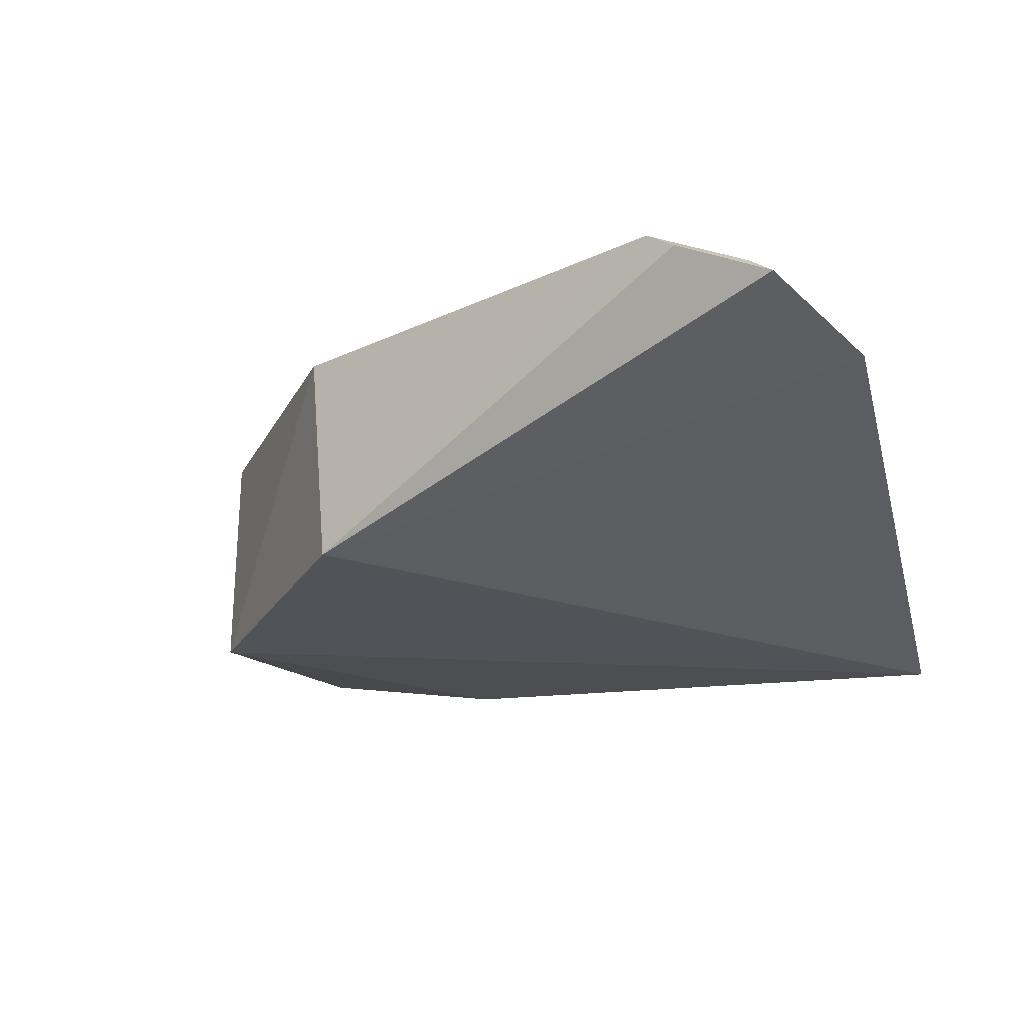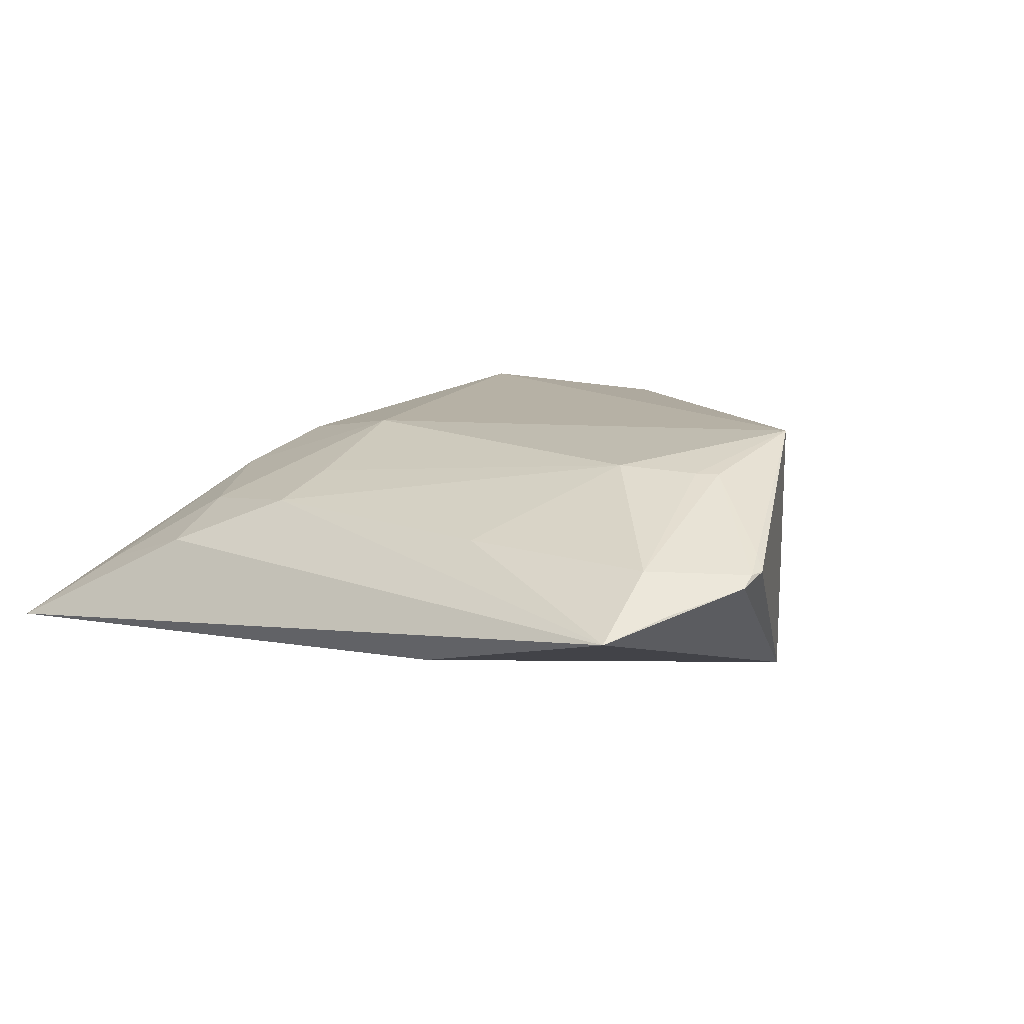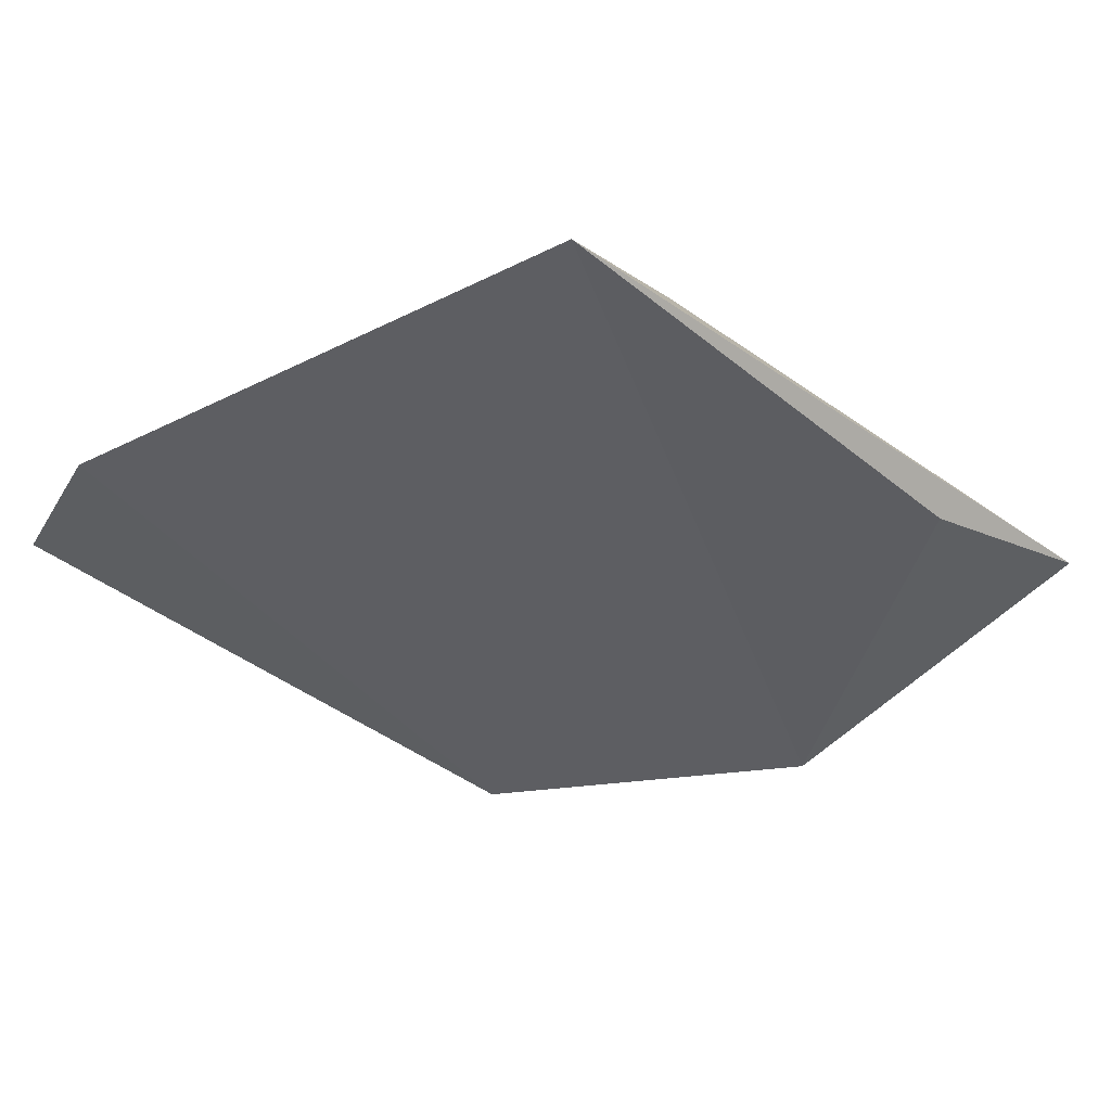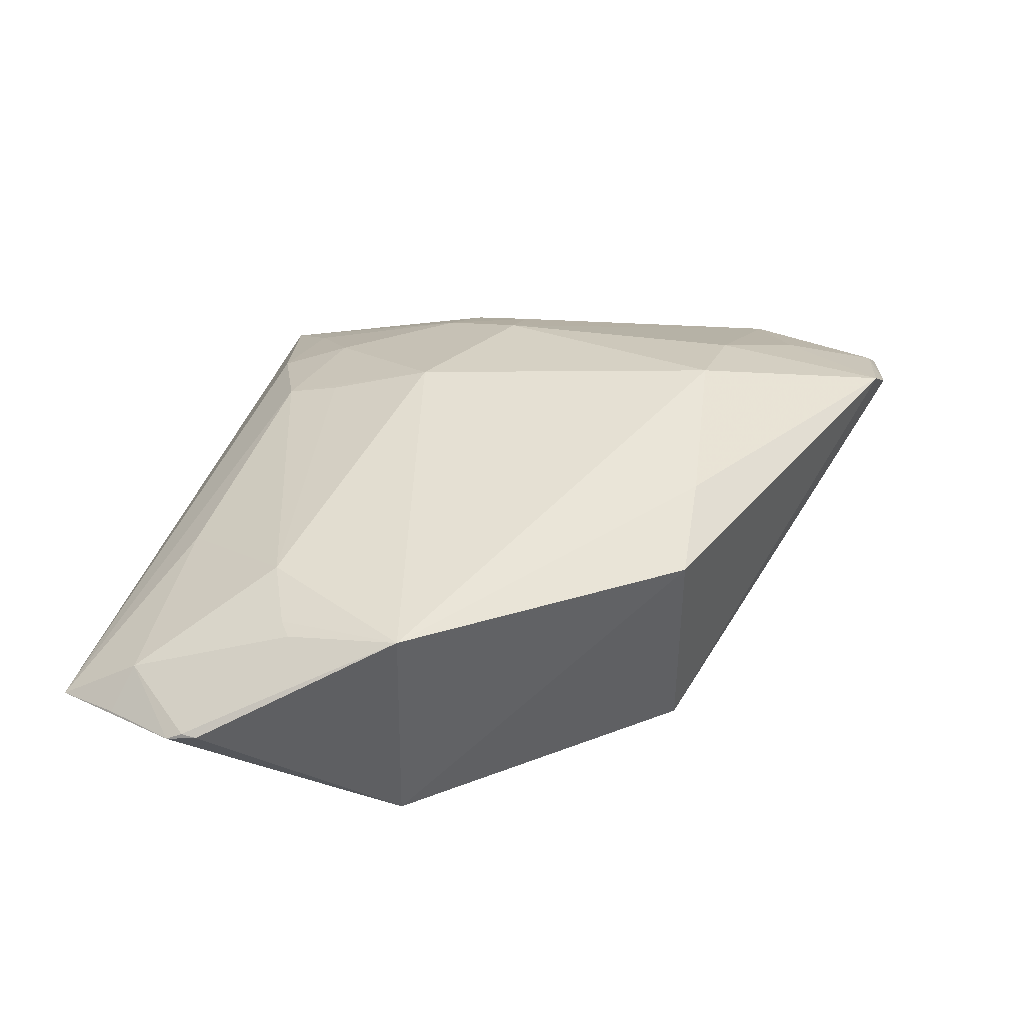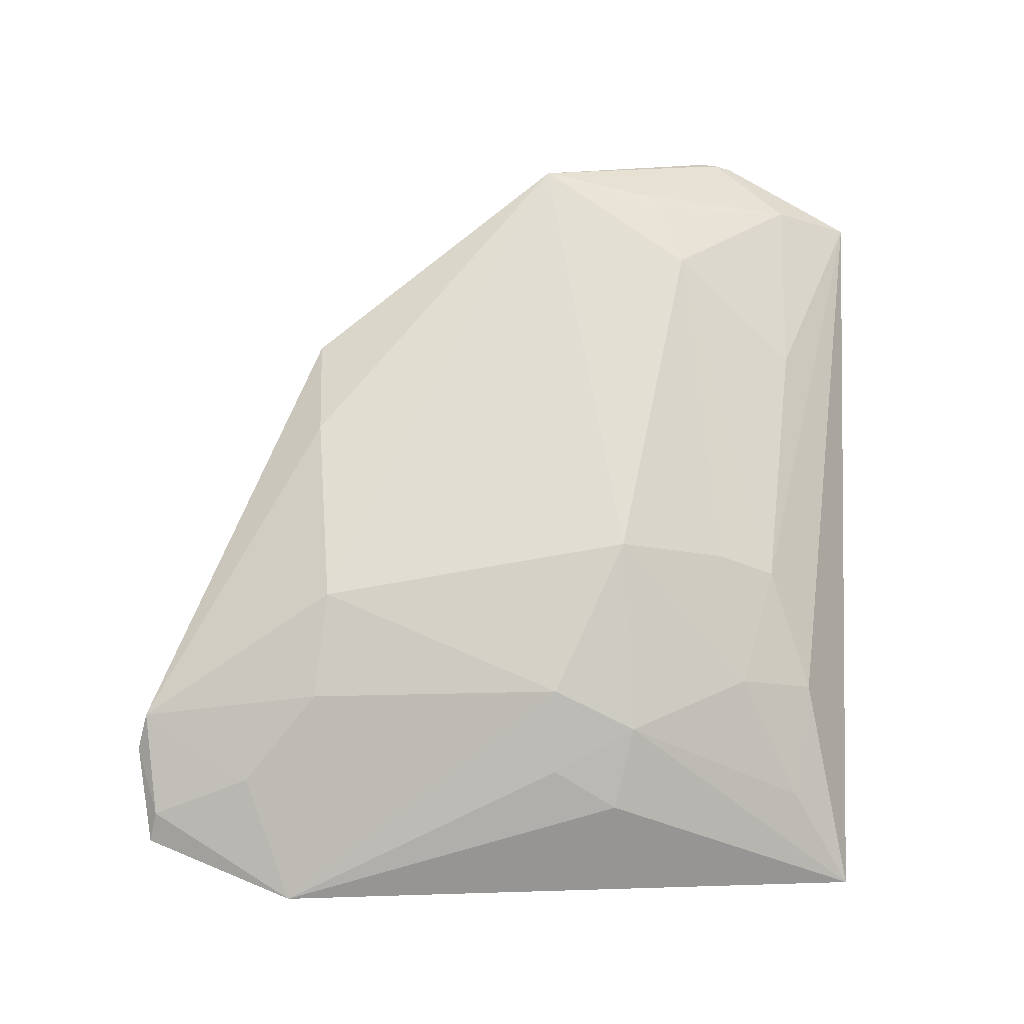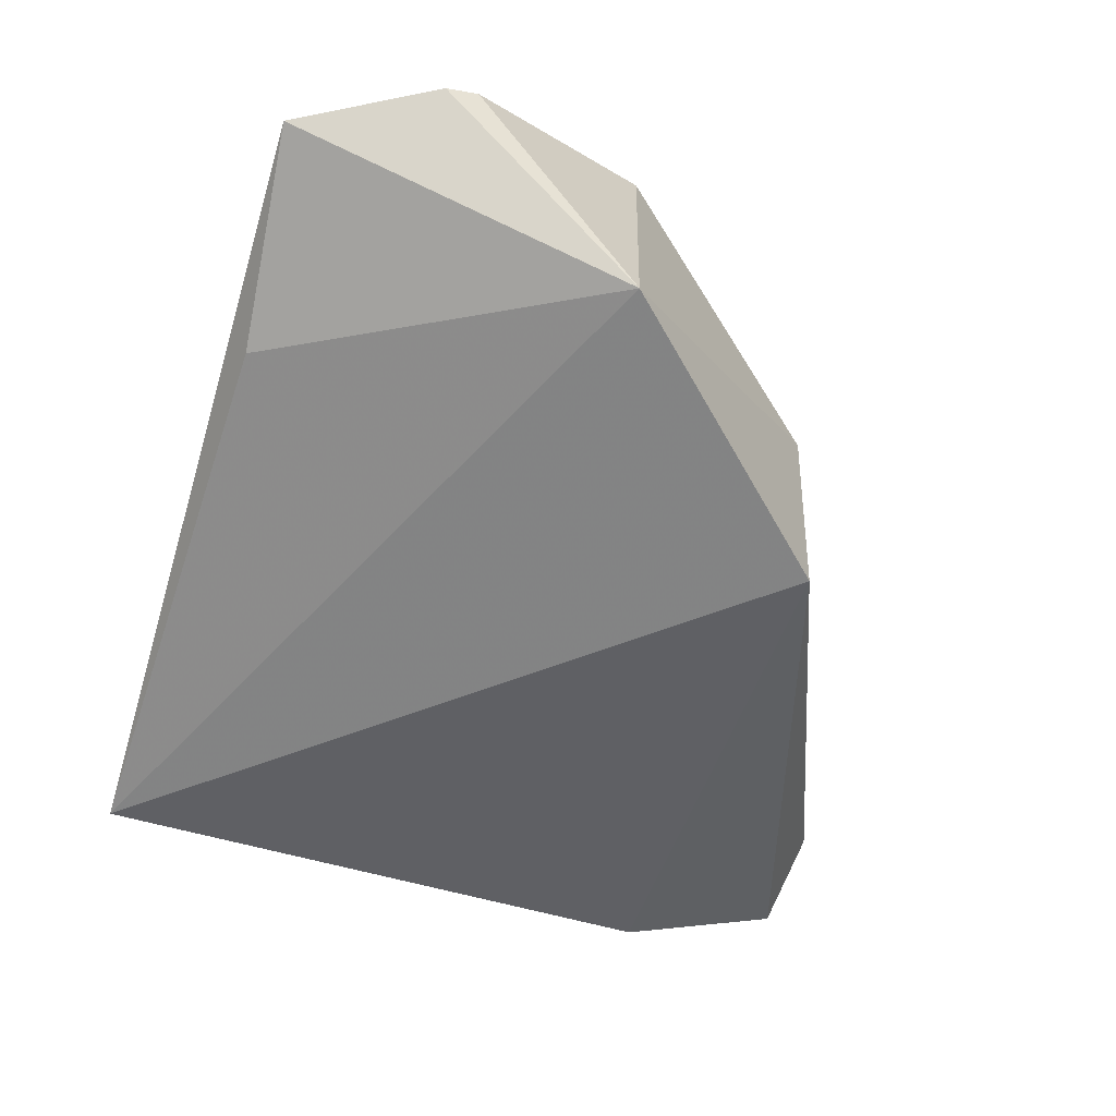
<metadata>
{"format":"obj","ext":"obj","renderer":"f3d","projection":"perspective","resolution":1024,"background":"white","views":[{"elev":-29.2,"azim":17.3,"up":"+Z"},{"elev":13.1,"azim":-146.1,"up":"+Z"},{"elev":-38.6,"azim":130.5,"up":"+Z"},{"elev":41.6,"azim":-79.3,"up":"+Z"},{"elev":65.7,"azim":89.5,"up":"+Z"},{"elev":-57.8,"azim":-109.5,"up":"+Z"}]}
</metadata>
<code>
v 0.1897 -0.08511 0.2119
v 0.2514 -0.01998 0.1896
v 0.11 0.1268 0.2473
v -0.07644 0.2422 0.202
v 0.01588 -0.007576 0.1432
v 0.2387 0.2271 0.1602
v -0.07516 0.0968 0.2575
v 0.1744 -0.007336 0.234
v 0.2265 -0.0803 0.1954
v 0.1145 0.194 0.2226
v -0.07503 0.09848 0.1583
v 0.007359 -0.008321 0.2394
v 0.1333 -0.001507 0.2491
v 0.186 0.1303 0.2204
v 0.2169 -0.07731 0.2042
v 0.1608 0.2103 0.2022
v -0.03264 0.1584 0.2488
v 0.01144 0.2302 0.1782
v -0.1052 0.1741 0.2187
v 0.1779 -0.08108 0.2219
v 0.05218 -0.007031 0.2478
v 0.1727 0.09657 0.233
v 0.2158 0.1221 0.2032
v 0.2057 -0.03733 0.2153
v 0.1624 0.18 0.2152
v 0.1096 0.1706 0.232
v 0.005983 0.2074 0.2225
v -0.1046 0.1871 0.215
v 0.2032 0.09605 0.215
v 0.2055 0.2036 0.1863
v -0.07416 0.2099 0.2222
v -0.1003 0.1693 0.2241
v -0.08902 0.2166 0.2088
v -0.06935 0.1437 0.2467
v -0.1042 0.1805 0.2187
v -0.06161 0.1482 0.247
f 6 2 5
f 9 5 2
f 9 1 5
f 11 6 5
f 12 11 5
f 12 7 11
f 13 3 7
f 15 1 9
f 15 9 2
f 16 6 4
f 16 4 10
f 17 7 3
f 18 11 4
f 18 4 6
f 18 6 11
f 19 11 7
f 20 12 5
f 20 5 1
f 20 8 13
f 20 1 15
f 21 13 7
f 21 7 12
f 21 20 13
f 21 12 20
f 22 13 8
f 22 8 2
f 22 14 3
f 22 3 13
f 23 2 6
f 23 6 14
f 24 15 2
f 24 2 8
f 24 20 15
f 24 8 20
f 25 3 14
f 25 16 10
f 25 10 3
f 26 17 3
f 26 3 10
f 26 10 17
f 27 17 10
f 27 10 4
f 28 4 11
f 28 11 19
f 29 22 2
f 29 2 23
f 29 23 14
f 29 14 22
f 30 25 14
f 30 14 6
f 30 6 16
f 30 16 25
f 31 27 4
f 31 17 27
f 32 19 7
f 33 31 4
f 33 4 28
f 33 28 31
f 34 32 7
f 35 28 19
f 35 19 32
f 35 31 28
f 35 34 31
f 35 32 34
f 36 34 7
f 36 7 17
f 36 17 31
f 36 31 34

</code>
